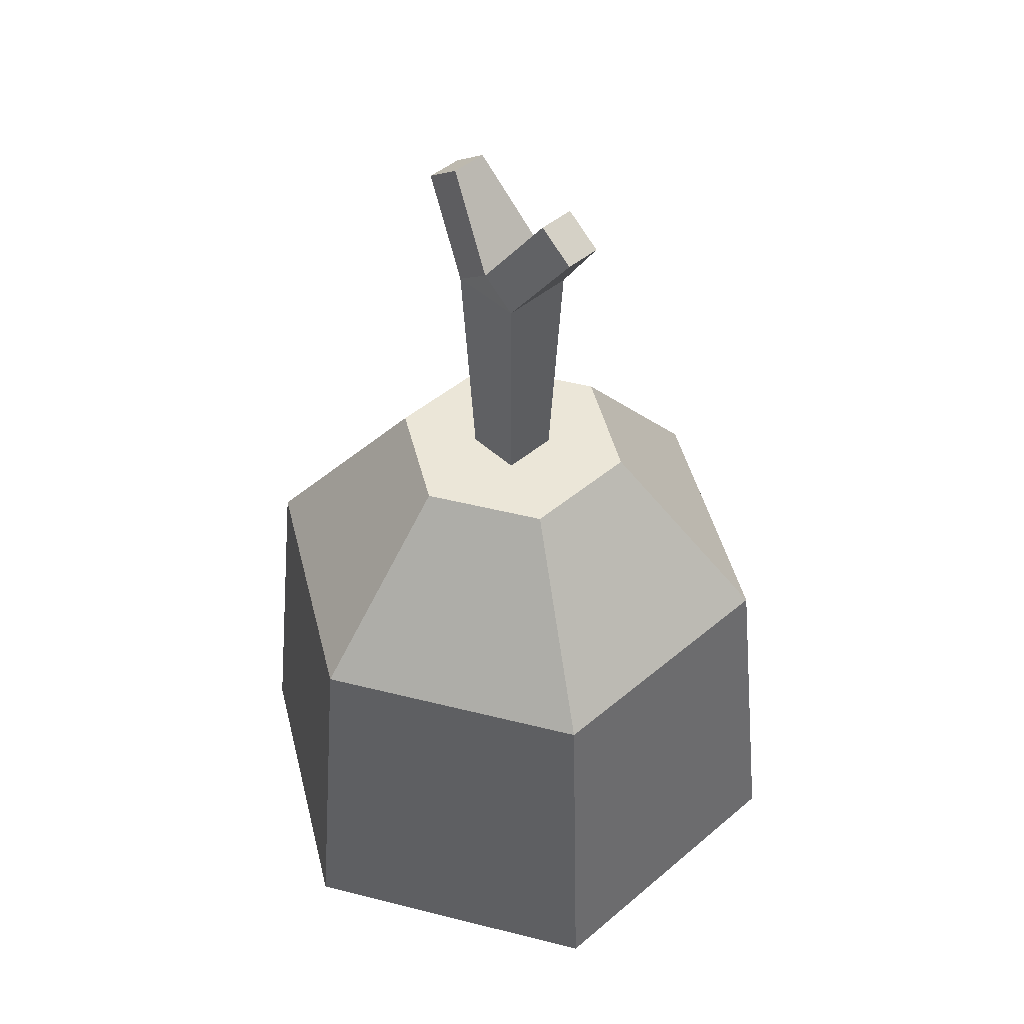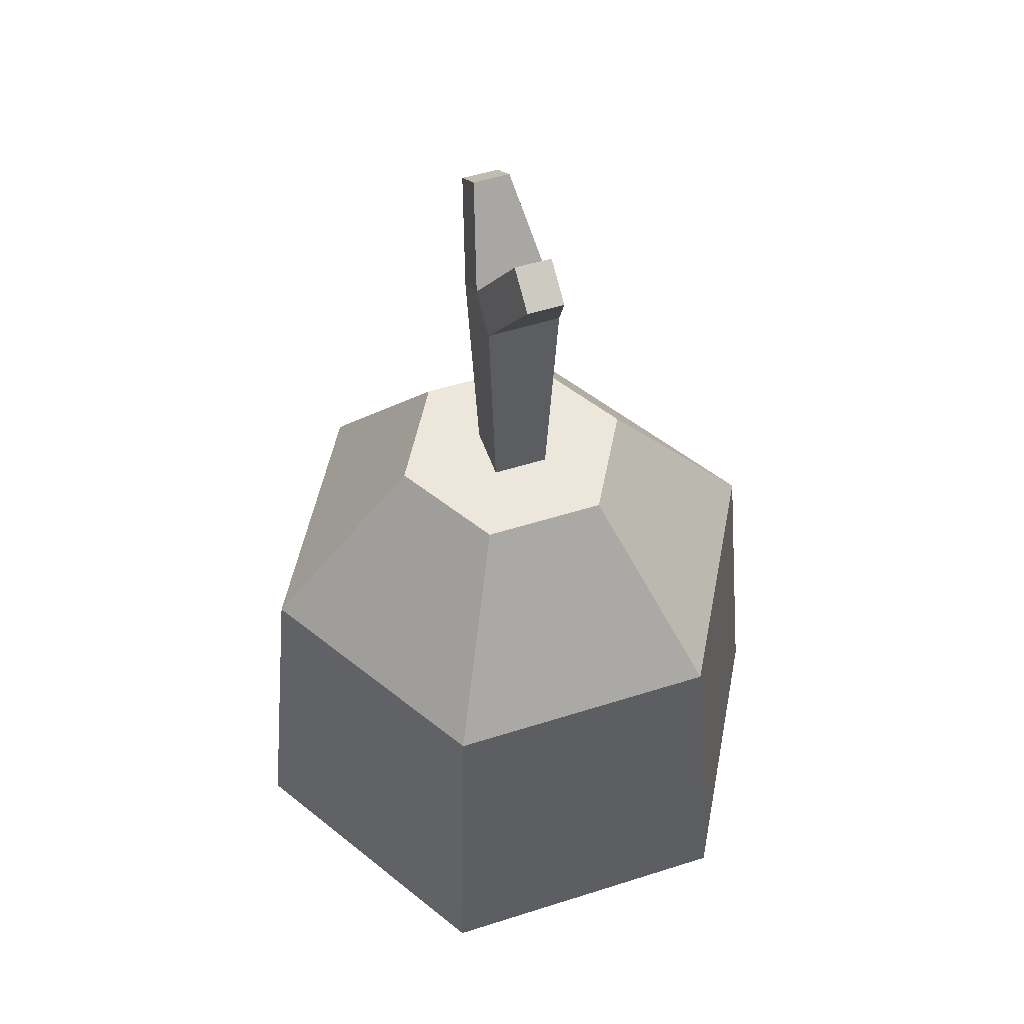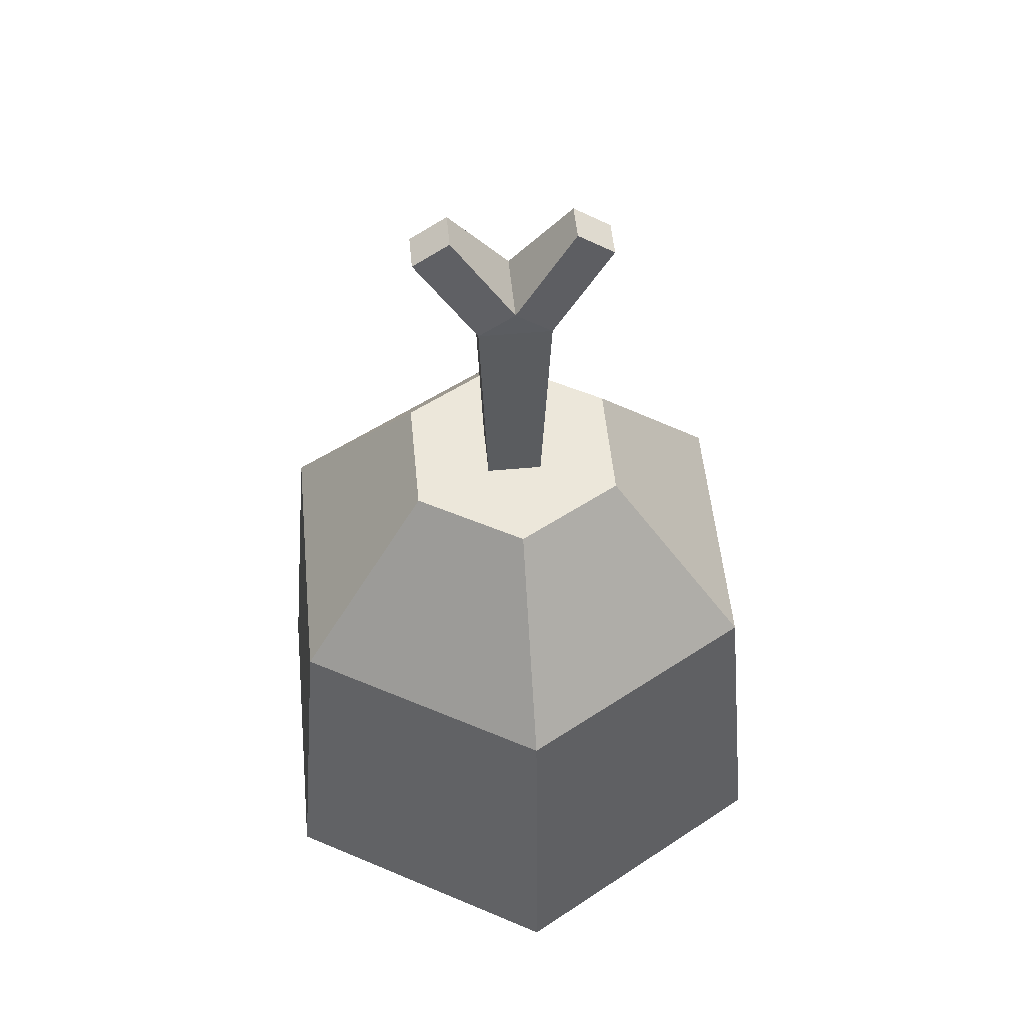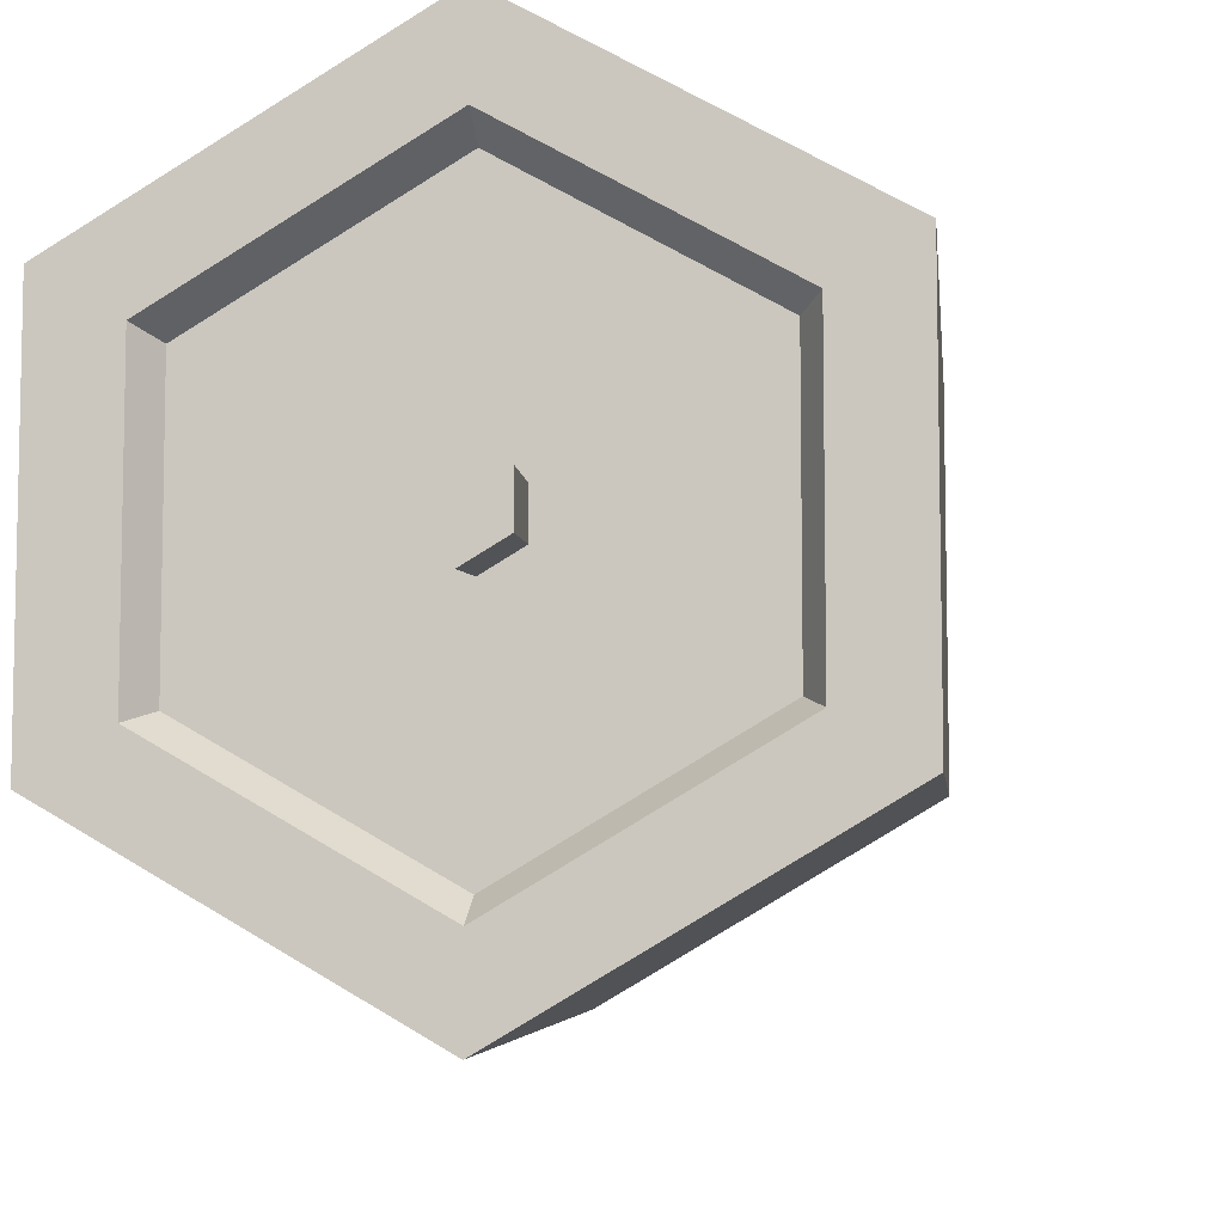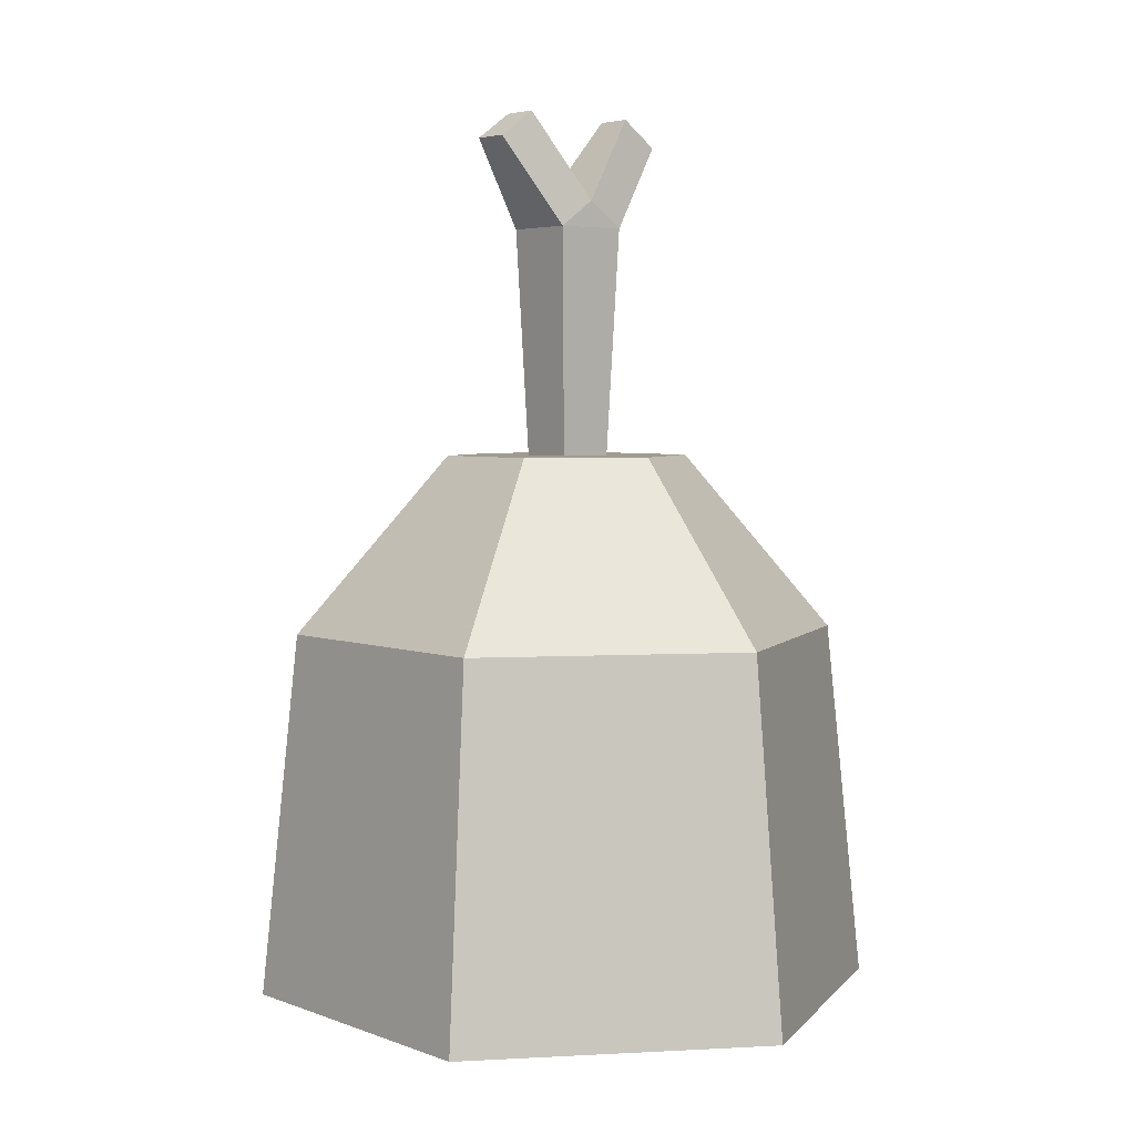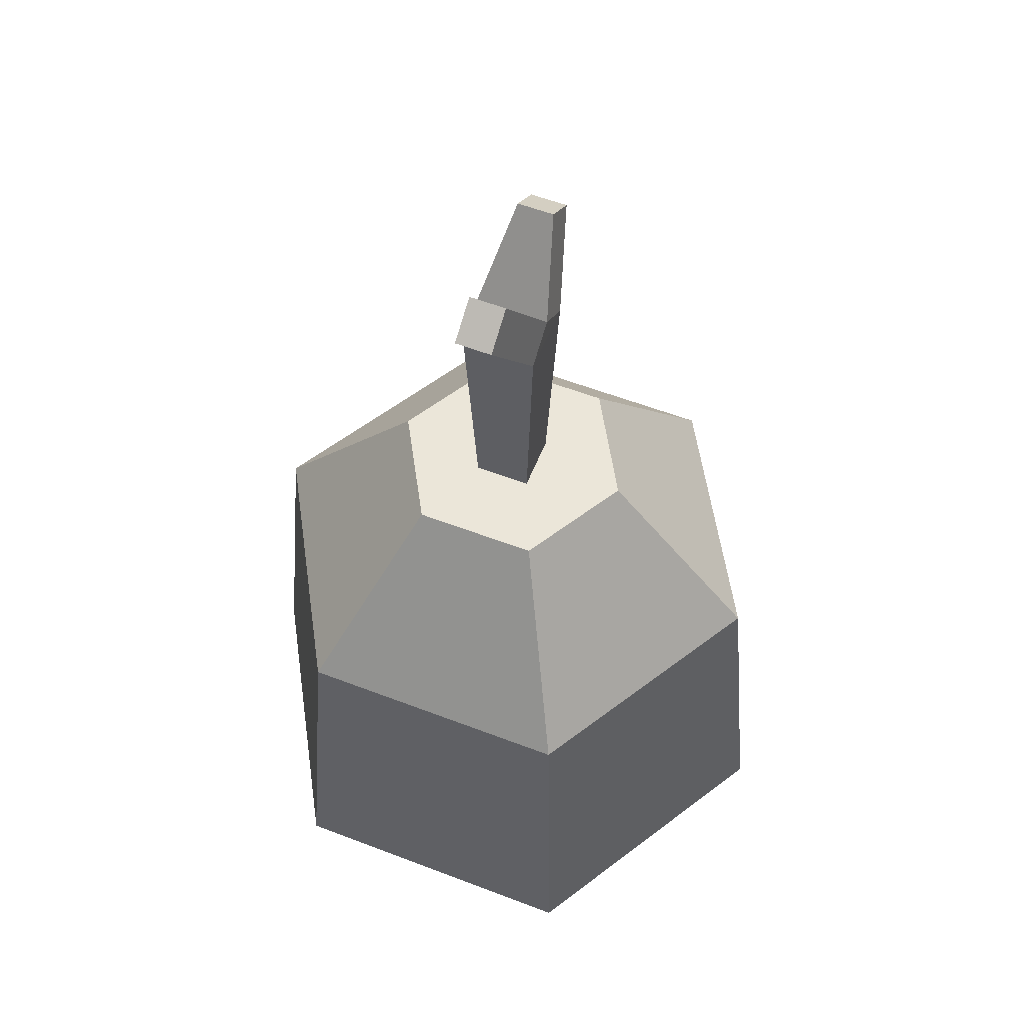
<metadata>
{"format":"obj","ext":"obj","renderer":"f3d","projection":"perspective","resolution":1024,"background":"white","views":[{"elev":46.5,"azim":46.1,"up":"+Z"},{"elev":51.9,"azim":-109.0,"up":"+Z"},{"elev":53.0,"azim":174.5,"up":"+Z"},{"elev":-8.1,"azim":-168.8,"up":"+Y"},{"elev":4.2,"azim":-39.9,"up":"+Z"},{"elev":57.6,"azim":111.7,"up":"+Z"}]}
</metadata>
<code>
o wholeHam
v -0.1676 0.3167 -0.04495
v -0.1905 0.11 -0.3015
v -0.1676 0.1232 -0.04495
v -0.1905 0.3299 -0.3015
v -0 0 -0.3015
v 0.1676 0.1232 -0.04495
v -0 0.02639 -0.04495
v 0.1905 0.11 -0.3015
v 0.1676 0.3167 -0.04495
v -0 0.4399 -0.3015
v -0 0.4135 -0.04495
v 0.1905 0.3299 -0.3015
v -0 0.05244 -0.3015
v -0.1451 0.1362 -0.3015
v -0.1451 0.3037 -0.3015
v -0 0.3874 -0.3015
v 0.1451 0.1362 -0.3015
v 0.1451 0.3037 -0.3015
v -0.1335 0.1429 -0.2843
v -0 0.06584 -0.2843
v 0.07467 0.2631 0.08063
v 0.07467 0.1768 0.08063
v 0.1335 0.297 -0.2843
v 0.1335 0.1429 -0.2843
v -0.07467 0.1768 0.08063
v 0 0.1337 0.08063
v 0.01981 0.2001 0.08063
v 0.01981 0.2398 0.08063
v -0.01981 0.2398 0.08063
v -0.01981 0.2001 0.08063
v -0.07467 0.2631 0.08063
v 0 0.3062 0.08063
v -0.1335 0.297 -0.2843
v -0 0.374 -0.2843
v -0.02374 0.2062 -0.3199
v 0.02374 0.2062 -0.3199
v -0 0.1925 -0.3199
v -0.02374 0.2336 -0.3199
v 0.02374 0.2336 -0.3199
v -0 0.2473 -0.3199
v -0.02184 0.2325 -0.2843
v -0 0.2452 -0.2843
v 0.02184 0.2073 -0.2843
v -0 0.1947 -0.2843
v -0.02184 0.2073 -0.2843
v 0.02184 0.2325 -0.2843
v 0.02601 0.1939 0.2408
v 0 0.1939 0.2594
v -0.02601 0.1939 0.2408
v 0.02601 0.2459 0.2408
v -0.02601 0.2459 0.2408
v 0 0.2459 0.2594
v -0.0692 0.2329 0.3013
v -0.0692 0.2069 0.3013
v -0.04319 0.2069 0.3199
v 0.04319 0.2069 0.3199
v 0.0692 0.2069 0.3013
v -0.04319 0.2329 0.3199
v 0.0692 0.2329 0.3013
v 0.04319 0.2329 0.3199
v -0 0.09701 -0.2843
v -0.1065 0.1585 -0.2843
v -0.1065 0.2814 -0.2843
v -0 0.3429 -0.2843
v 0.1065 0.1585 -0.2843
v 0.1065 0.2814 -0.2843
f 1 2 3
f 2 1 4
f 5 6 7
f 6 5 8
f 9 10 11
f 10 9 12
f 2 13 5
f 13 2 14
f 14 2 4
f 14 4 15
f 15 4 16
f 16 4 10
f 13 8 5
f 8 13 17
f 8 17 12
f 12 16 10
f 12 17 18
f 12 18 16
f 5 3 2
f 3 5 7
f 1 10 4
f 10 1 11
f 8 9 6
f 9 8 12
f 19 13 14
f 13 19 20
f 6 21 22
f 21 6 9
f 23 17 24
f 17 23 18
f 22 25 26
f 25 22 27
f 27 22 21
f 27 21 28
f 28 21 29
f 30 25 27
f 25 30 31
f 31 30 29
f 31 29 21
f 31 21 32
f 31 11 1
f 11 31 32
f 14 33 19
f 33 14 15
f 16 33 15
f 33 16 34
f 21 11 32
f 11 21 9
f 16 23 34
f 23 16 18
f 24 13 20
f 13 24 17
f 31 3 25
f 3 31 1
f 7 25 3
f 25 7 26
f 7 22 26
f 22 7 6
f 35 36 37
f 36 35 38
f 36 38 39
f 39 38 40
f 41 40 38
f 40 41 42
f 37 43 44
f 43 37 36
f 41 35 45
f 35 41 38
f 37 45 35
f 45 37 44
f 36 46 43
f 46 36 39
f 46 40 42
f 40 46 39
f 47 48 49
f 50 51 52
f 53 49 54
f 49 53 51
f 49 55 54
f 55 49 48
f 47 56 48
f 56 47 57
f 51 30 49
f 30 51 29
f 48 58 55
f 58 48 52
f 59 56 57
f 56 59 60
f 55 53 54
f 53 55 58
f 19 61 20
f 61 19 62
f 62 19 33
f 62 33 63
f 63 33 64
f 64 33 34
f 61 24 20
f 24 61 65
f 24 65 23
f 23 64 34
f 23 65 66
f 23 66 64
f 58 51 53
f 51 58 52
f 30 47 49
f 47 30 27
f 50 29 51
f 29 50 28
f 60 48 56
f 48 60 52
f 47 59 57
f 59 47 50
f 27 50 47
f 50 27 28
f 60 50 52
f 50 60 59
f 62 65 61
f 65 62 44
f 44 62 45
f 45 62 63
f 45 63 41
f 41 63 42
f 42 63 66
f 66 63 64
f 65 43 66
f 43 65 44
f 66 43 46
f 66 46 42

</code>
